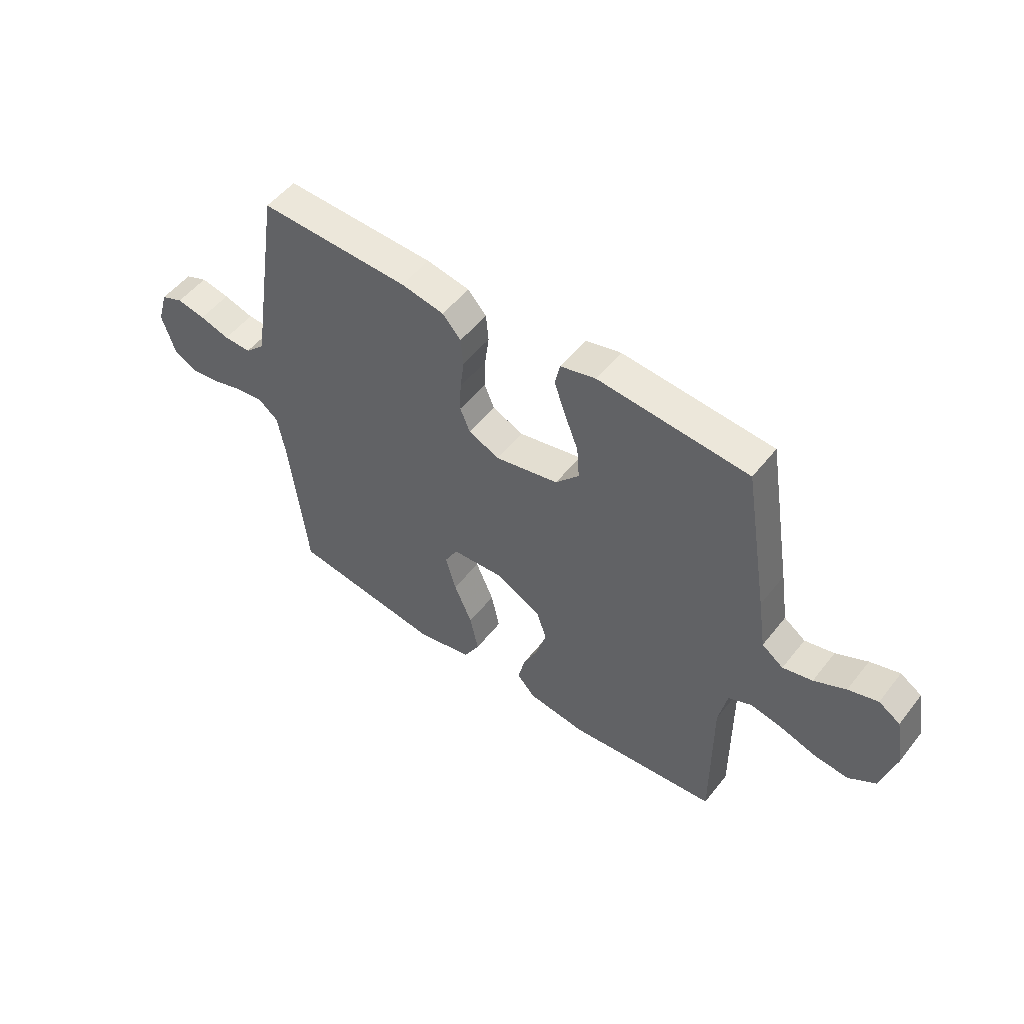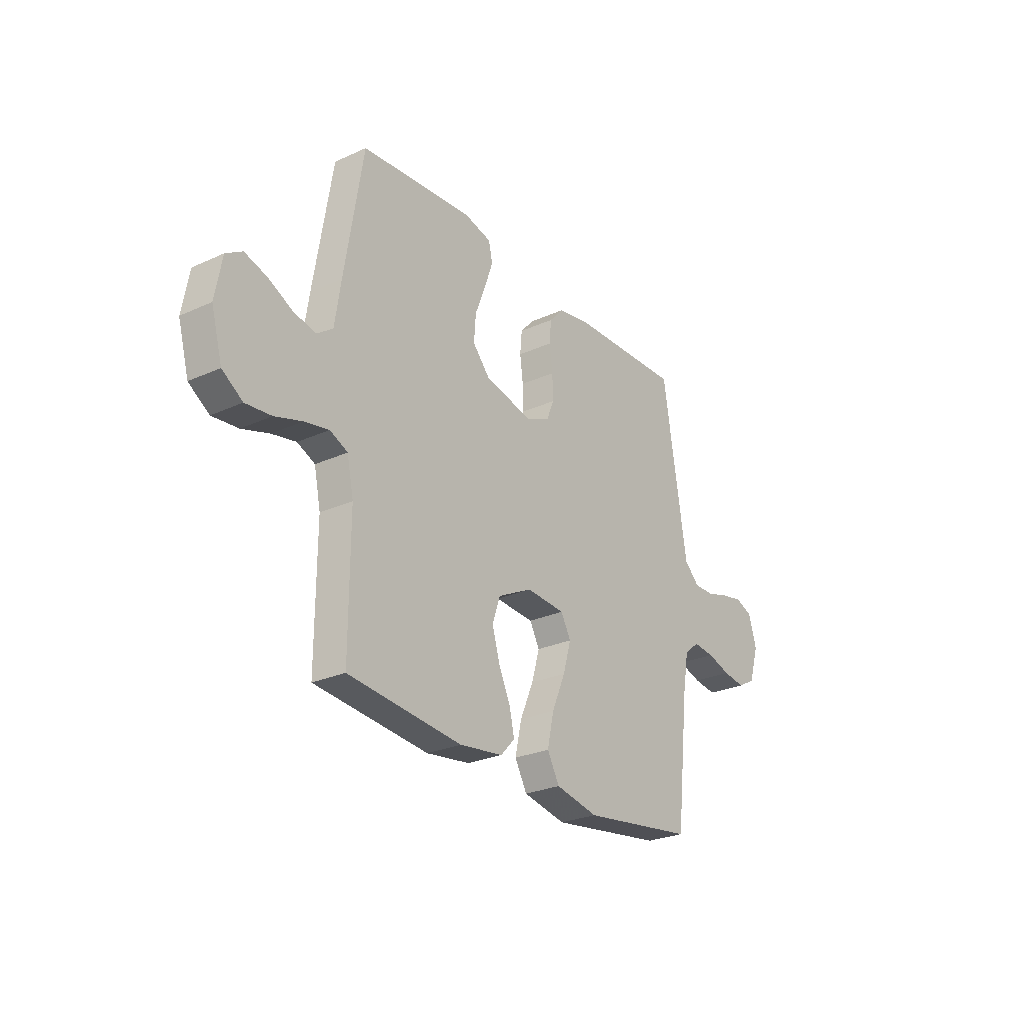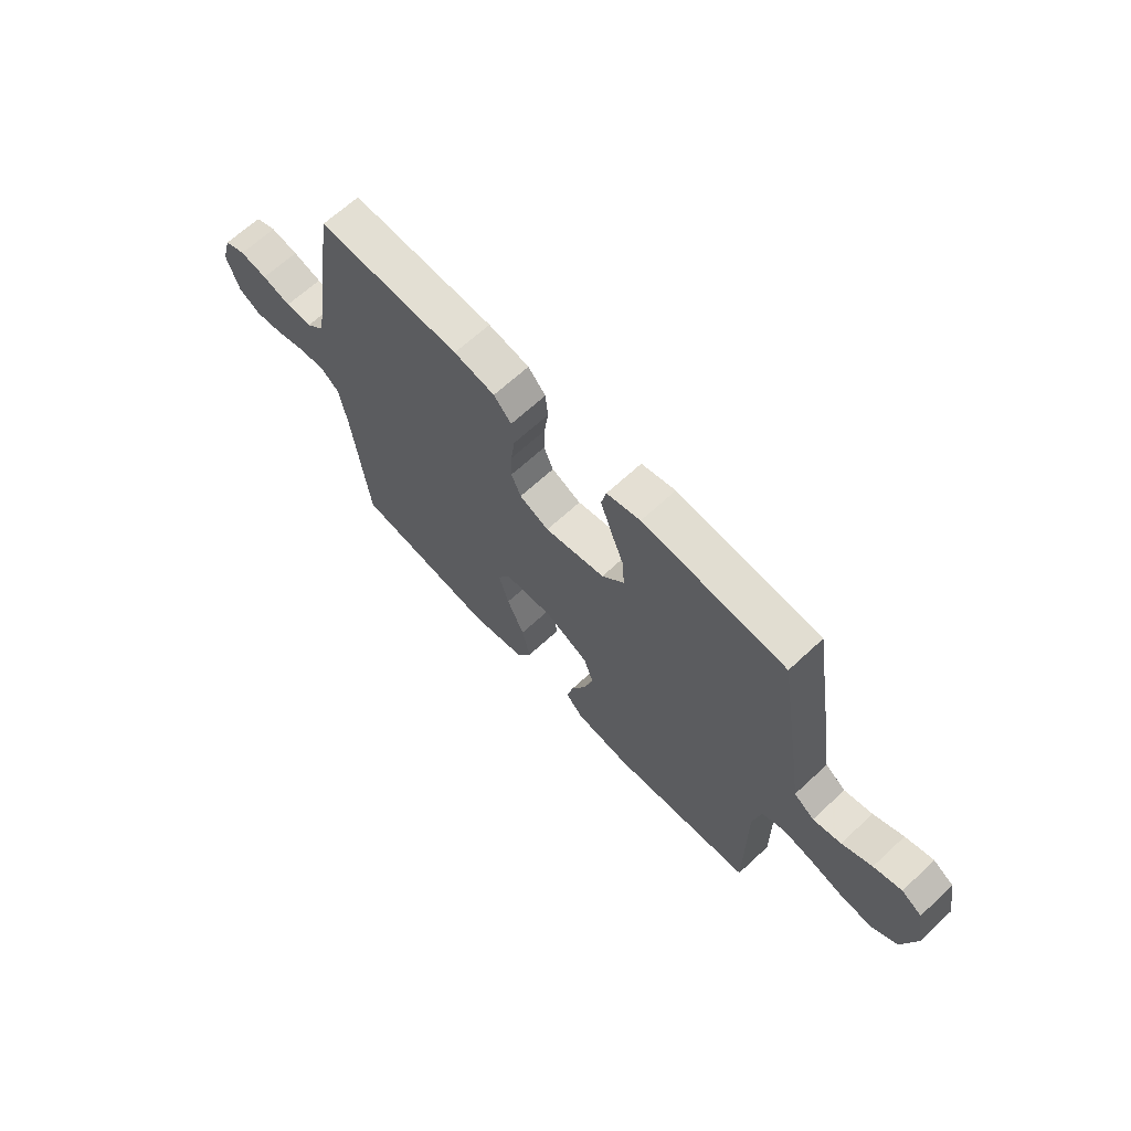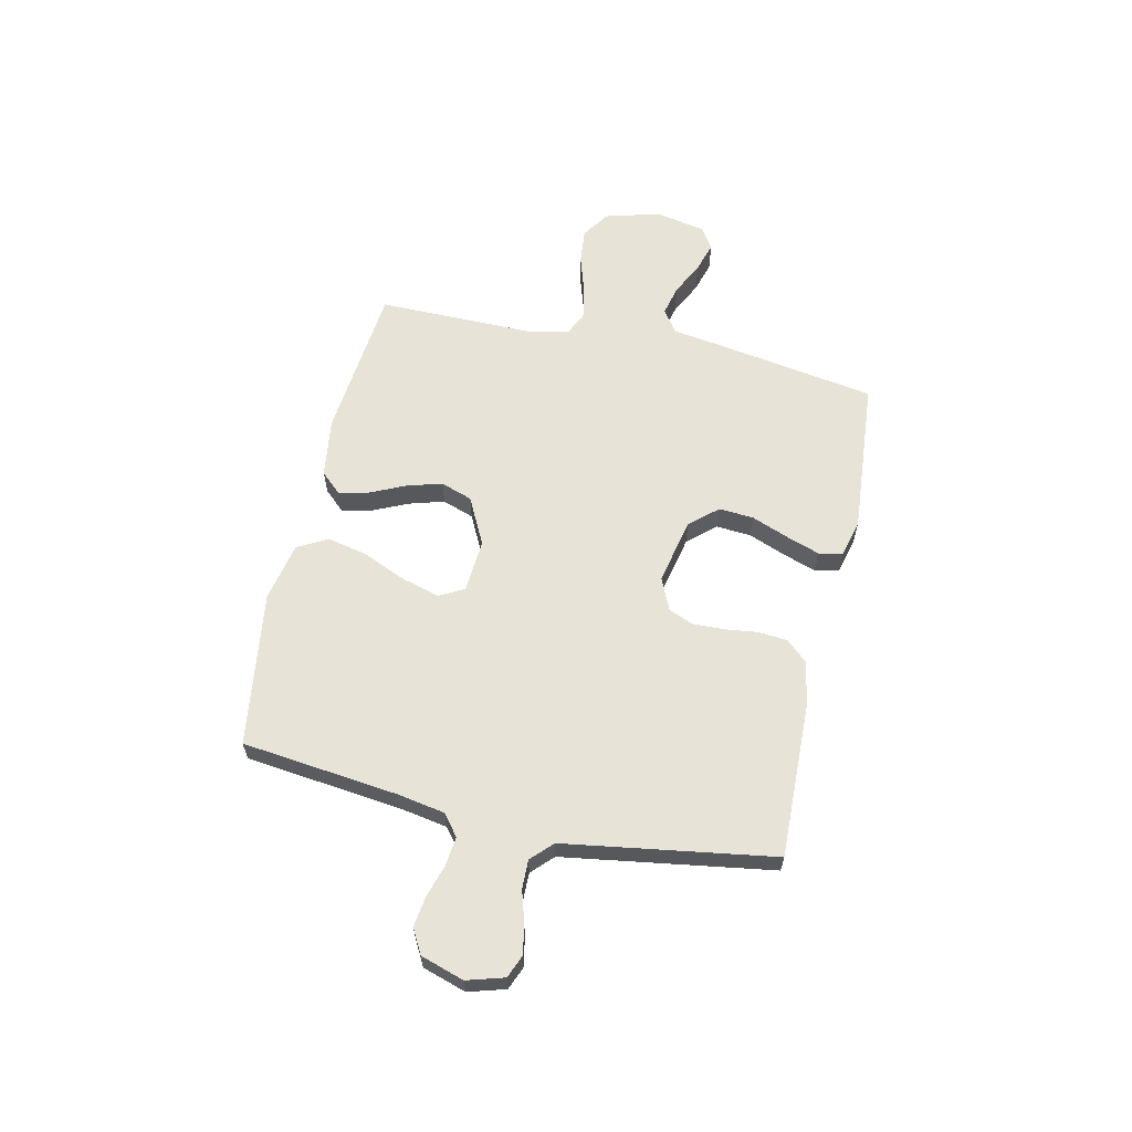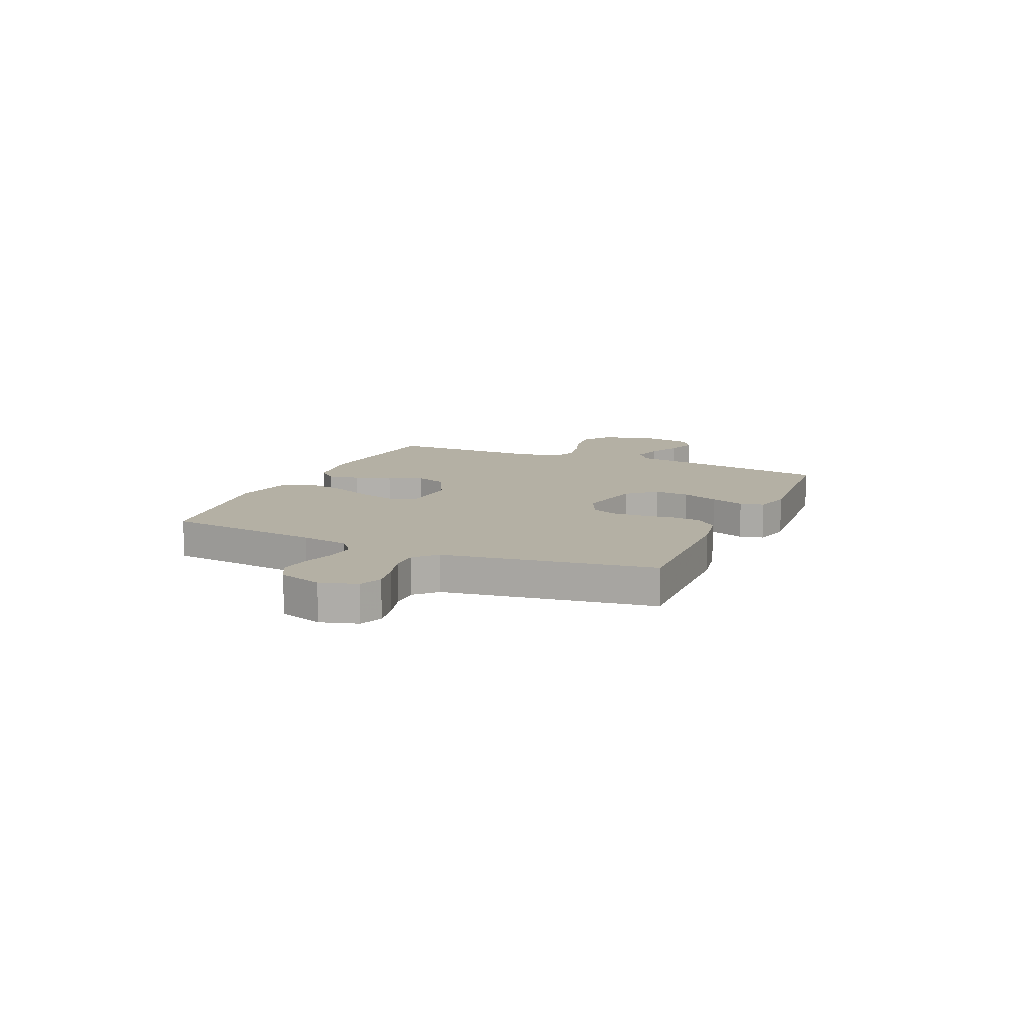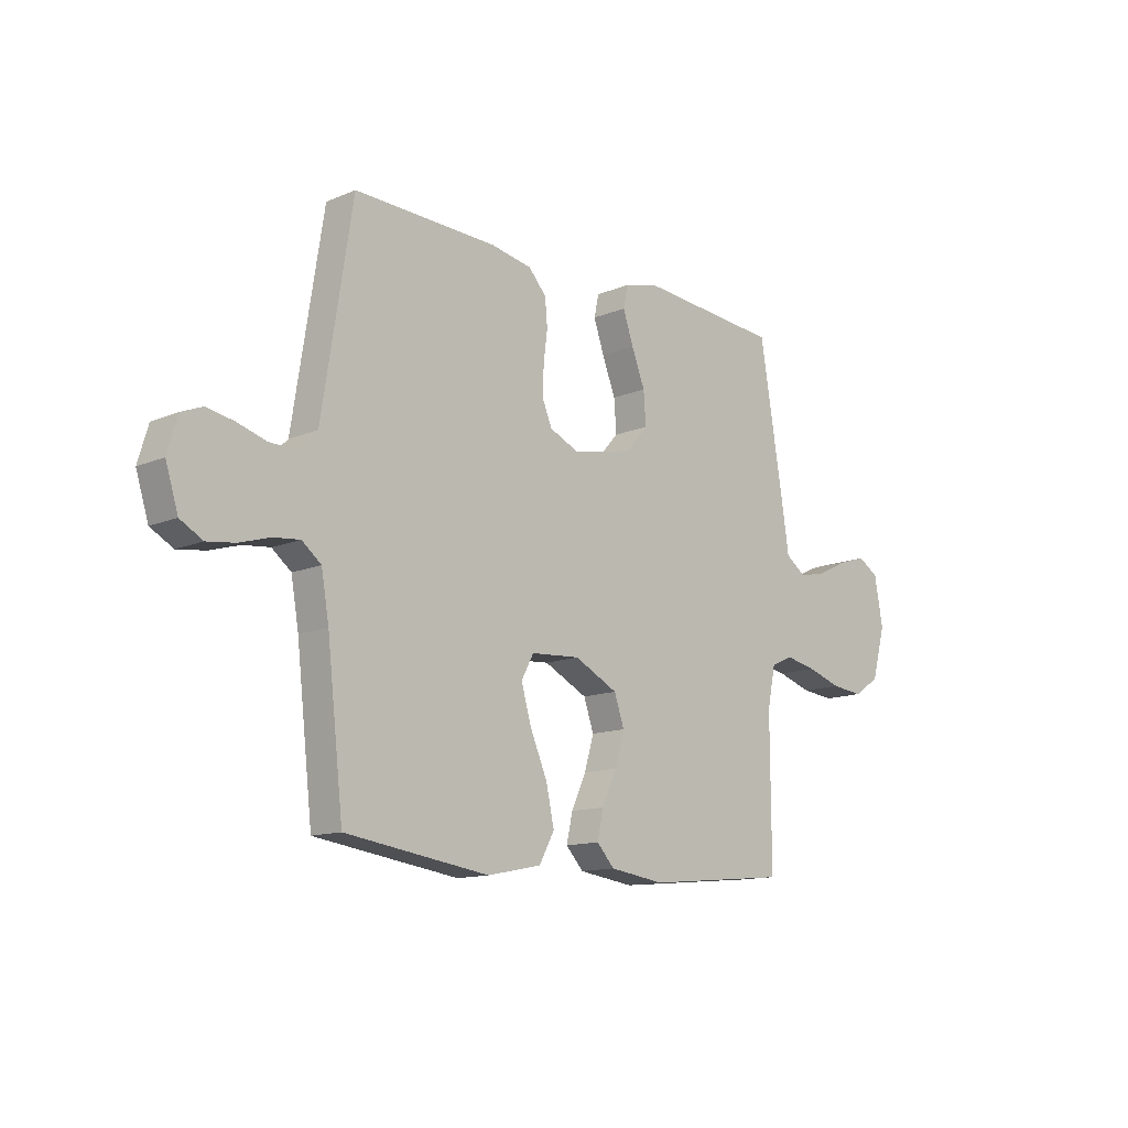
<metadata>
{"format":"obj","ext":"obj","renderer":"f3d","projection":"perspective","resolution":1024,"background":"white","views":[{"elev":52.1,"azim":37.1,"up":"+Z"},{"elev":-26.5,"azim":125.5,"up":"+Z"},{"elev":66.1,"azim":47.0,"up":"+Z"},{"elev":61.8,"azim":-77.4,"up":"+Y"},{"elev":11.5,"azim":-66.2,"up":"+Y"},{"elev":-12.9,"azim":-46.1,"up":"+Z"}]}
</metadata>
<code>
v 0.5 0.07 0.5
v 0.549 0.07 0.2
v 0.565 0.07 0.094
v 0.608 0.07 0.063
v 0.667 0.07 0.077
v 0.73 0.07 0.108
v 0.789 0.07 0.126
v 0.832 0.07 0.099
v 0.85 0.07 0
v 0.821 0.07 -0.104
v 0.767 0.07 -0.14
v 0.699 0.07 -0.133
v 0.627 0.07 -0.11
v 0.563 0.07 -0.097
v 0.516 0.07 -0.118
v 0.499 0.07 -0.2
v 0.5 0.07 -0.5
v 0.2 0.07 -0.529
v 0.085 0.07 -0.513
v 0.048 0.07 -0.473
v 0.061 0.07 -0.415
v 0.092 0.07 -0.348
v 0.112 0.07 -0.28
v 0.091 0.07 -0.219
v 0 0.07 -0.173
v -0.103 0.07 -0.18
v -0.129 0.07 -0.228
v -0.108 0.07 -0.301
v -0.072 0.07 -0.384
v -0.055 0.07 -0.462
v -0.087 0.07 -0.52
v -0.2 0.07 -0.543
v -0.5 0.07 -0.5
v -0.534 0.07 -0.2
v -0.55 0.07 -0.108
v -0.59 0.07 -0.076
v -0.646 0.07 -0.082
v -0.708 0.07 -0.101
v -0.767 0.07 -0.109
v -0.814 0.07 -0.083
v -0.84 0.07 0
v -0.819 0.07 0.071
v -0.775 0.07 0.089
v -0.718 0.07 0.078
v -0.658 0.07 0.06
v -0.603 0.07 0.059
v -0.563 0.07 0.098
v -0.547 0.07 0.2
v -0.5 0.07 0.5
v -0.2 0.07 0.491
v -0.114 0.07 0.475
v -0.077 0.07 0.434
v -0.072 0.07 0.378
v -0.08 0.07 0.315
v -0.082 0.07 0.254
v -0.062 0.07 0.206
v 0 0.07 0.178
v 0.127 0.07 0.205
v 0.174 0.07 0.258
v 0.169 0.07 0.325
v 0.141 0.07 0.397
v 0.119 0.07 0.461
v 0.129 0.07 0.507
v 0.2 0.07 0.525
v 0.5 0 0.5
v 0.549 0 0.2
v 0.565 0 0.094
v 0.608 0 0.063
v 0.667 0 0.077
v 0.73 0 0.108
v 0.789 0 0.126
v 0.832 0 0.099
v 0.85 0 0
v 0.821 0 -0.104
v 0.767 0 -0.14
v 0.699 0 -0.133
v 0.627 0 -0.11
v 0.563 0 -0.097
v 0.516 0 -0.118
v 0.499 0 -0.2
v 0.5 0 -0.5
v 0.2 0 -0.529
v 0.085 0 -0.513
v 0.048 0 -0.473
v 0.061 0 -0.415
v 0.092 0 -0.348
v 0.112 0 -0.28
v 0.091 0 -0.219
v 0 0 -0.173
v -0.103 0 -0.18
v -0.129 0 -0.228
v -0.108 0 -0.301
v -0.072 0 -0.384
v -0.055 0 -0.462
v -0.087 0 -0.52
v -0.2 0 -0.543
v -0.5 0 -0.5
v -0.534 0 -0.2
v -0.55 0 -0.108
v -0.59 0 -0.076
v -0.646 0 -0.082
v -0.708 0 -0.101
v -0.767 0 -0.109
v -0.814 0 -0.083
v -0.84 0 0
v -0.819 0 0.071
v -0.775 0 0.089
v -0.718 0 0.078
v -0.658 0 0.06
v -0.603 0 0.059
v -0.563 0 0.098
v -0.547 0 0.2
v -0.5 0 0.5
v -0.2 0 0.491
v -0.114 0 0.475
v -0.077 0 0.434
v -0.072 0 0.378
v -0.08 0 0.315
v -0.082 0 0.254
v -0.062 0 0.206
v 0 0 0.178
v 0.127 0 0.205
v 0.174 0 0.258
v 0.169 0 0.325
v 0.141 0 0.397
v 0.119 0 0.461
v 0.129 0 0.507
v 0.2 0 0.525
f 1 2 3
f 64 1 3
f 63 64 3
f 62 63 3
f 61 62 3
f 60 61 3
f 59 60 3 4
f 58 59 4
f 57 58 4
f 52 53 54
f 51 52 54
f 50 51 54
f 49 50 54
f 48 49 54
f 47 48 54 55
f 46 47 55 56
f 43 44 45
f 42 43 45
f 41 42 45
f 40 41 45
f 39 40 45
f 38 39 45
f 37 38 45
f 36 37 45 46
f 46 56 57
f 36 46 57
f 35 36 57
f 32 33 34
f 31 32 34
f 30 31 34
f 29 30 34
f 28 29 34
f 27 28 34 35
f 20 21 22
f 19 20 22
f 18 19 22
f 17 18 22
f 16 17 22
f 15 16 22 23
f 14 15 23 24
f 11 12 13
f 10 11 13
f 9 10 13
f 8 9 13
f 7 8 13
f 6 7 13
f 5 6 13
f 4 5 13 14
f 14 24 25
f 4 14 25
f 57 4 25
f 26 27 35 57
f 25 26 57
f 67 66 65
f 67 65 128
f 67 128 127
f 67 127 126
f 67 126 125
f 67 125 124
f 68 67 124 123
f 68 123 122
f 68 122 121
f 118 117 116
f 118 116 115
f 118 115 114
f 118 114 113
f 118 113 112
f 119 118 112 111
f 120 119 111 110
f 109 108 107
f 109 107 106
f 109 106 105
f 109 105 104
f 109 104 103
f 109 103 102
f 109 102 101
f 110 109 101 100
f 121 120 110
f 121 110 100
f 121 100 99
f 98 97 96
f 98 96 95
f 98 95 94
f 98 94 93
f 98 93 92
f 99 98 92 91
f 86 85 84
f 86 84 83
f 86 83 82
f 86 82 81
f 86 81 80
f 87 86 80 79
f 88 87 79 78
f 77 76 75
f 77 75 74
f 77 74 73
f 77 73 72
f 77 72 71
f 77 71 70
f 77 70 69
f 78 77 69 68
f 89 88 78
f 89 78 68
f 89 68 121
f 121 99 91 90
f 121 90 89
f 1 65 66 2
f 2 66 67 3
f 3 67 68 4
f 4 68 69 5
f 5 69 70 6
f 6 70 71 7
f 7 71 72 8
f 8 72 73 9
f 9 73 74 10
f 10 74 75 11
f 11 75 76 12
f 12 76 77 13
f 13 77 78 14
f 14 78 79 15
f 15 79 80 16
f 16 80 81 17
f 17 81 82 18
f 18 82 83 19
f 19 83 84 20
f 20 84 85 21
f 21 85 86 22
f 22 86 87 23
f 23 87 88 24
f 24 88 89 25
f 25 89 90 26
f 26 90 91 27
f 27 91 92 28
f 28 92 93 29
f 29 93 94 30
f 30 94 95 31
f 31 95 96 32
f 32 96 97 33
f 33 97 98 34
f 34 98 99 35
f 35 99 100 36
f 36 100 101 37
f 37 101 102 38
f 38 102 103 39
f 39 103 104 40
f 40 104 105 41
f 41 105 106 42
f 42 106 107 43
f 43 107 108 44
f 44 108 109 45
f 45 109 110 46
f 46 110 111 47
f 47 111 112 48
f 48 112 113 49
f 49 113 114 50
f 50 114 115 51
f 51 115 116 52
f 52 116 117 53
f 53 117 118 54
f 54 118 119 55
f 55 119 120 56
f 56 120 121 57
f 57 121 122 58
f 58 122 123 59
f 59 123 124 60
f 60 124 125 61
f 61 125 126 62
f 62 126 127 63
f 63 127 128 64
f 64 128 65 1

</code>
